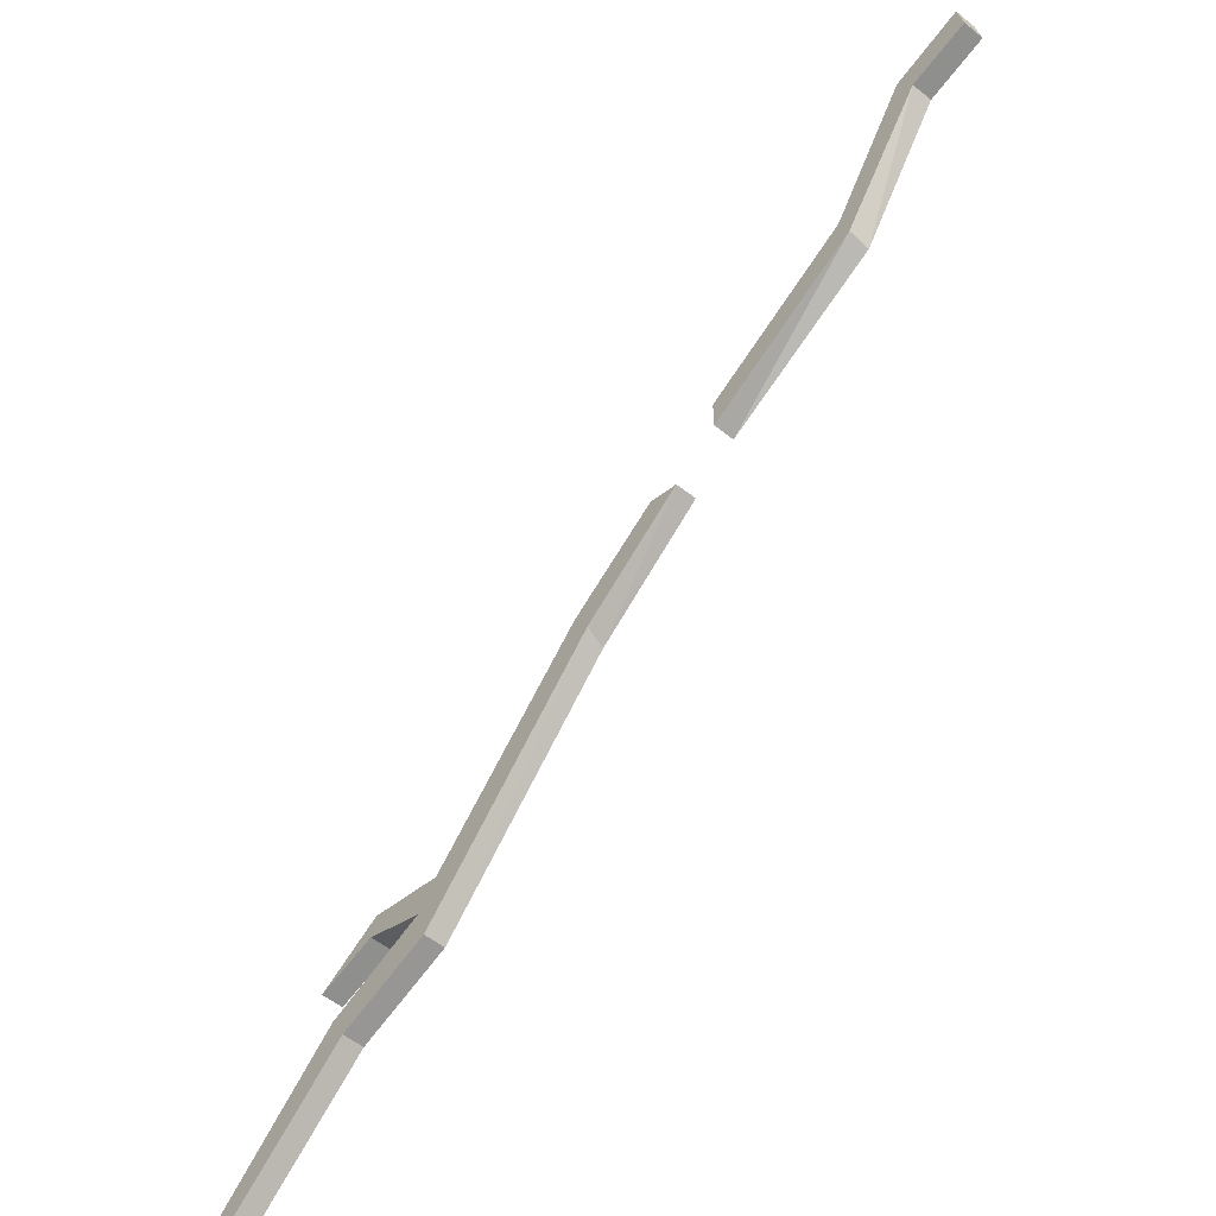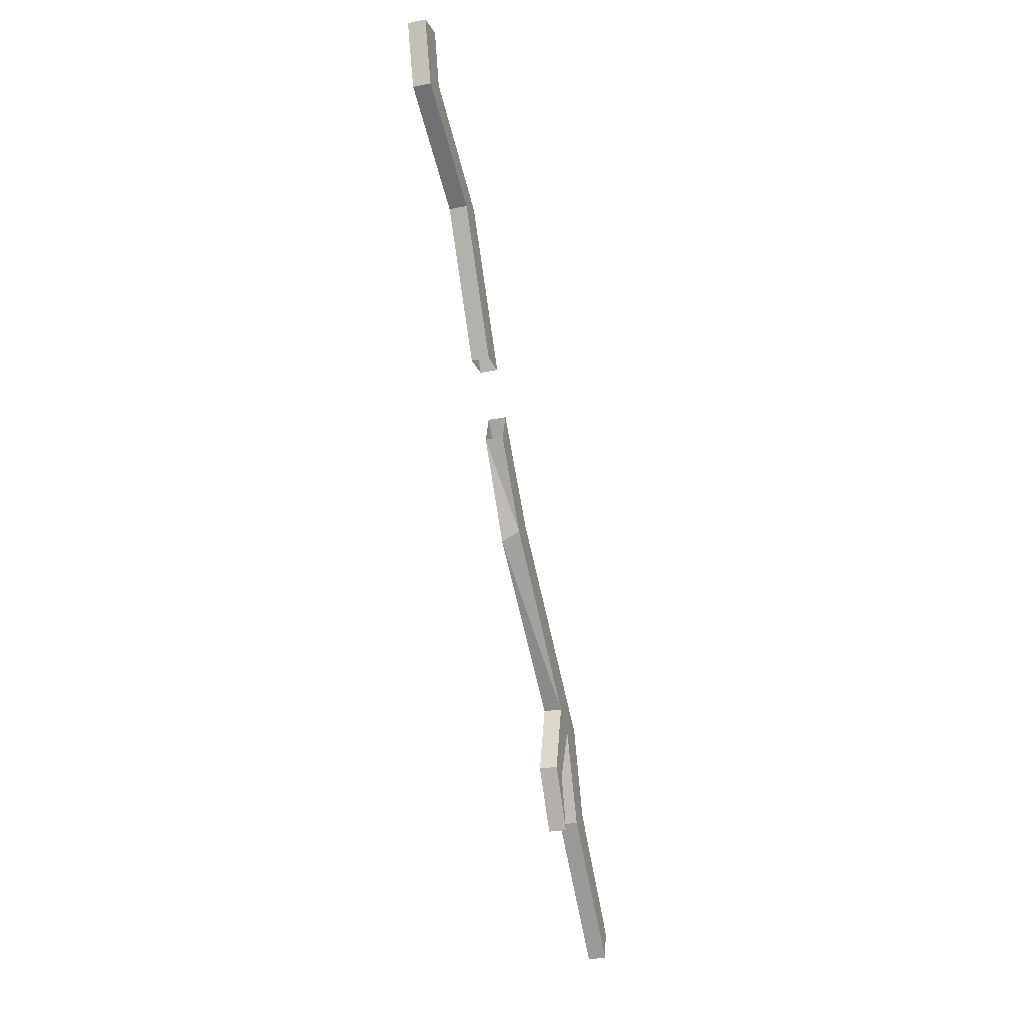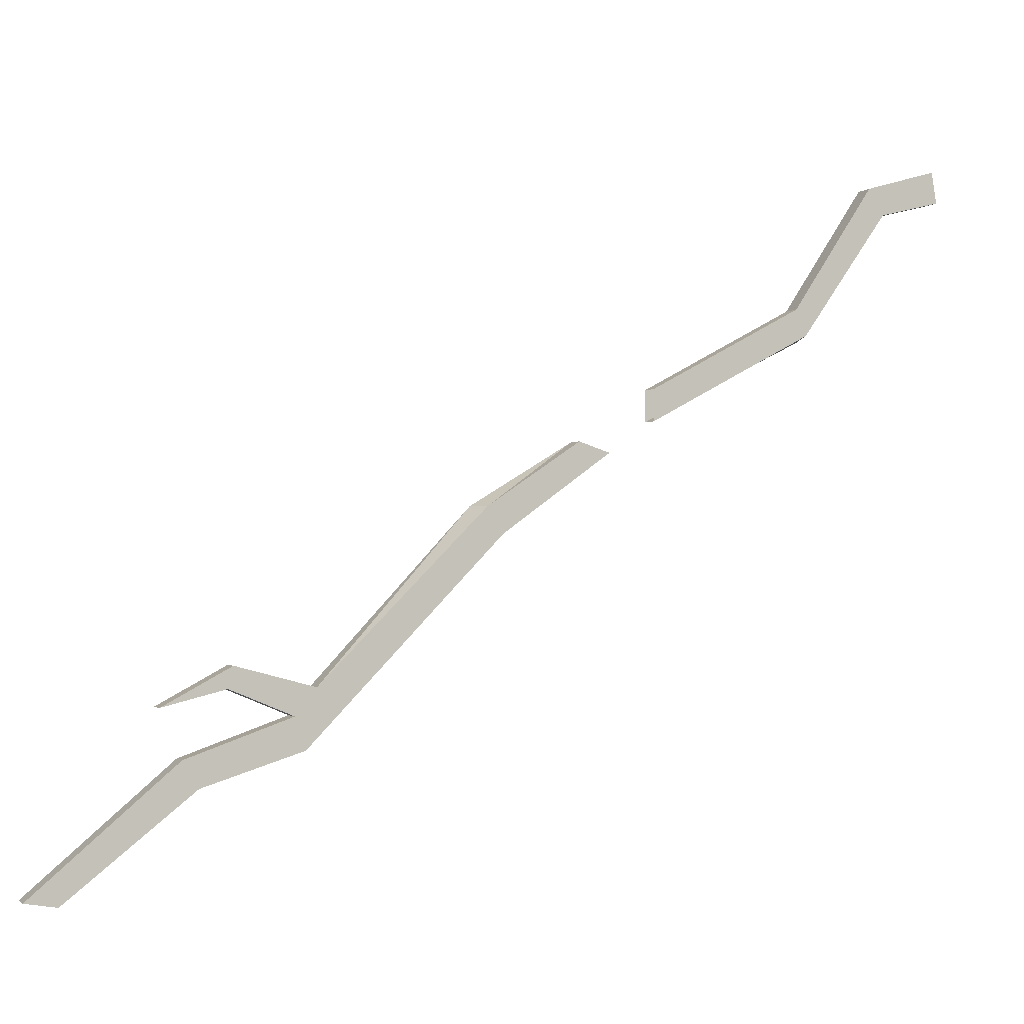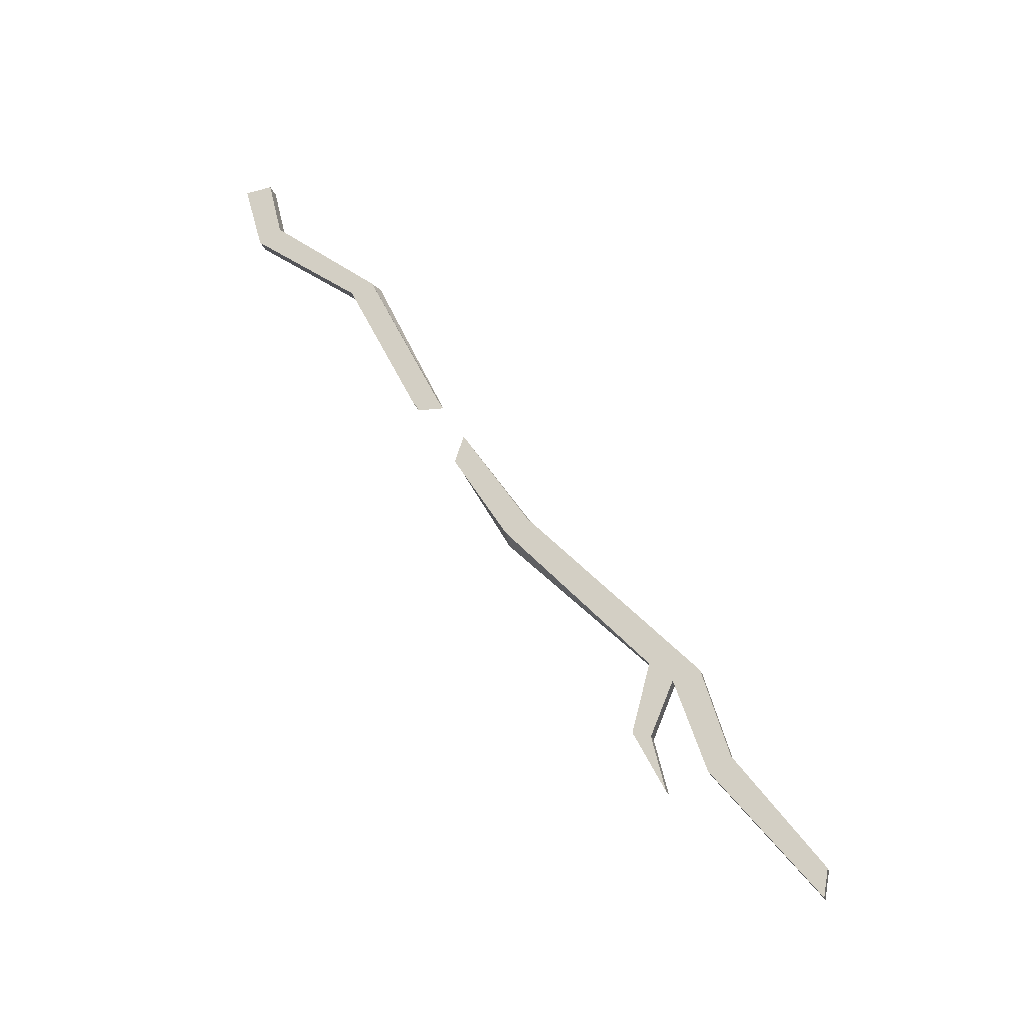
<metadata>
{"format":"obj","ext":"obj","renderer":"f3d","projection":"perspective","resolution":1024,"background":"white","views":[{"elev":-54.1,"azim":-40.3,"up":"+Y"},{"elev":-24.4,"azim":-162.1,"up":"+Z"},{"elev":-1.3,"azim":-111.8,"up":"+Y"},{"elev":-18.1,"azim":-77.3,"up":"+Z"}]}
</metadata>
<code>
o unused/5553
v -31 -150 -117
v -31 -149 -123
v -27 -149 -123
v -27 -150 -117
v -31 -131 -93
v -31 -126 -96
v -27 -126 -96
v -27 -131 -93
v -31 -125 -74
v -31 -119 -76
v -27 -119 -76
v -27 -125 -74
v -31 -87 -37
v -31 -82 -40
v -31 -114 -72
v -31 -114 -88
v -27 -114 -88
v -27 -110 -87
v -27 -114 -72
v -27 -88 -38
v -31 -72 -16
v -31 -70 -22
v -27 -70 -22
v -27 -82 -42
v -31 -110 -87
v -31 -117 -100
v -27 -117 -100
v -27 -72 -16
v -31 -60 -7
v -31 -44 23
v -27 -44 23
v -27 -60 -7
v -27 -66 -7
v -27 -50 25
v -31 -49 25
v -31 -66 -7
v -31 -20 39
v -27 -20 39
v -27 -25 42
v -31 -25 42
v -31 -16 53
v -27 -16 53
v -27 -22 54
v -31 -22 54
f 1 2 3
f 1 3 4
f 1 4 5
f 1 5 2
f 2 5 6
f 2 6 7
f 2 7 3
f 3 7 4
f 4 7 8
f 4 8 5
f 5 8 9
f 5 9 6
f 6 9 10
f 6 10 11
f 6 11 7
f 7 11 8
f 8 11 12
f 8 12 9
f 9 12 13
f 9 13 14
f 9 14 15
f 9 15 10
f 10 15 16
f 10 16 17
f 10 17 11
f 11 17 18
f 11 18 19
f 11 19 12
f 12 19 20
f 12 20 13
f 13 20 21
f 13 21 22
f 13 22 14
f 14 22 23
f 14 23 24
f 14 24 15
f 15 24 19
f 15 19 25
f 15 25 16
f 16 25 26
f 16 26 27
f 16 27 17
f 17 27 18
f 18 27 26
f 18 26 25
f 18 25 19
f 19 24 20
f 20 24 28
f 20 28 21
f 24 23 28
f 29 30 31
f 29 31 32
f 32 31 33
f 33 31 34
f 33 34 35
f 33 35 36
f 36 35 29
f 29 35 30
f 30 35 37
f 30 37 38
f 30 38 31
f 31 38 39
f 31 39 34
f 34 39 40
f 34 40 35
f 35 40 37
f 37 40 41
f 37 41 42
f 37 42 38
f 38 42 43
f 38 43 39
f 39 43 44
f 39 44 40
f 40 44 41
f 41 44 43
f 41 43 42

</code>
